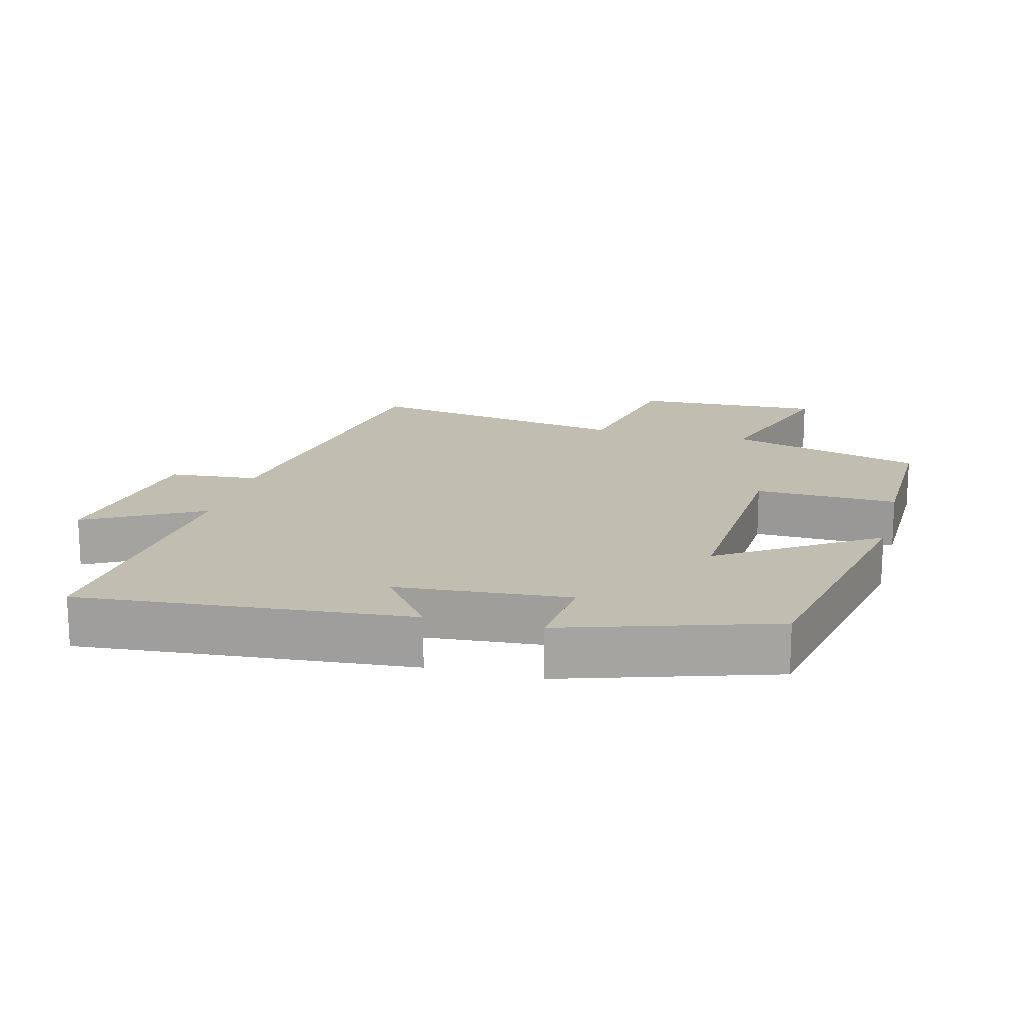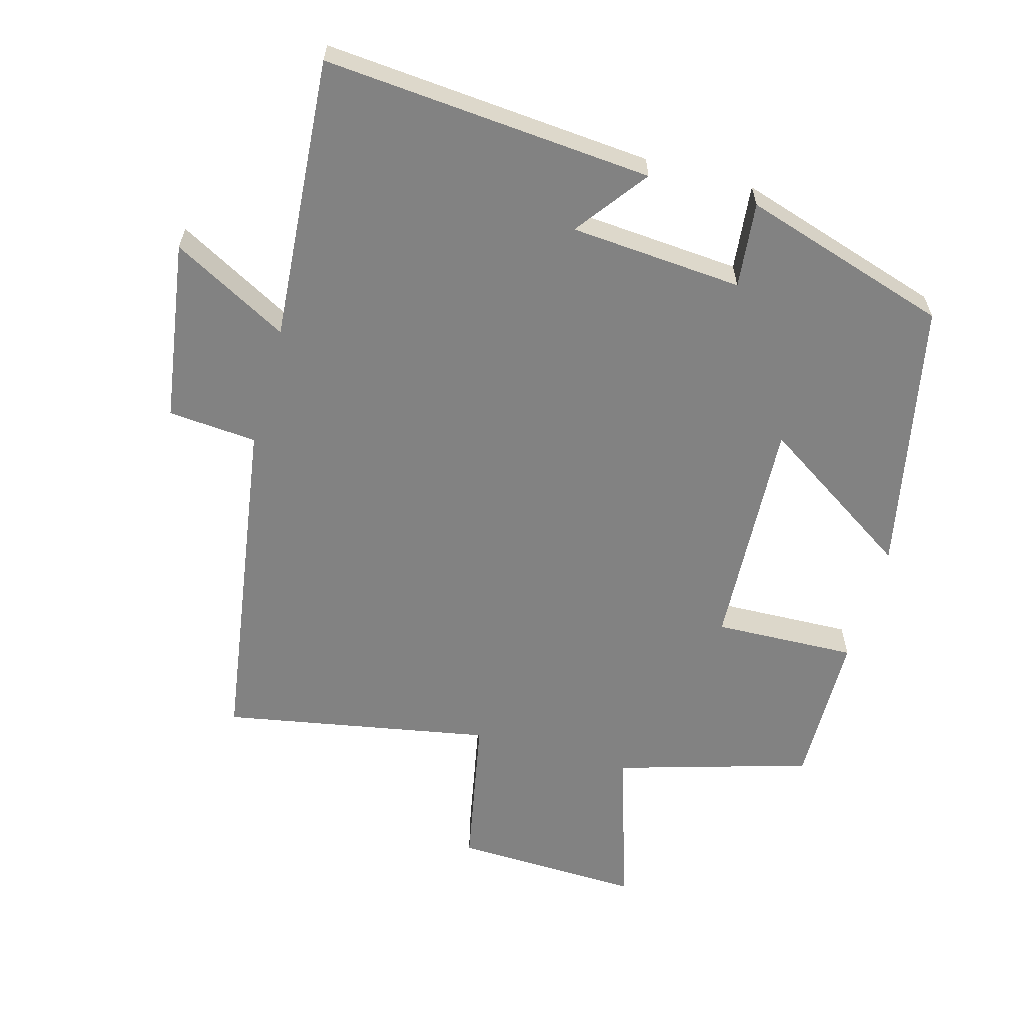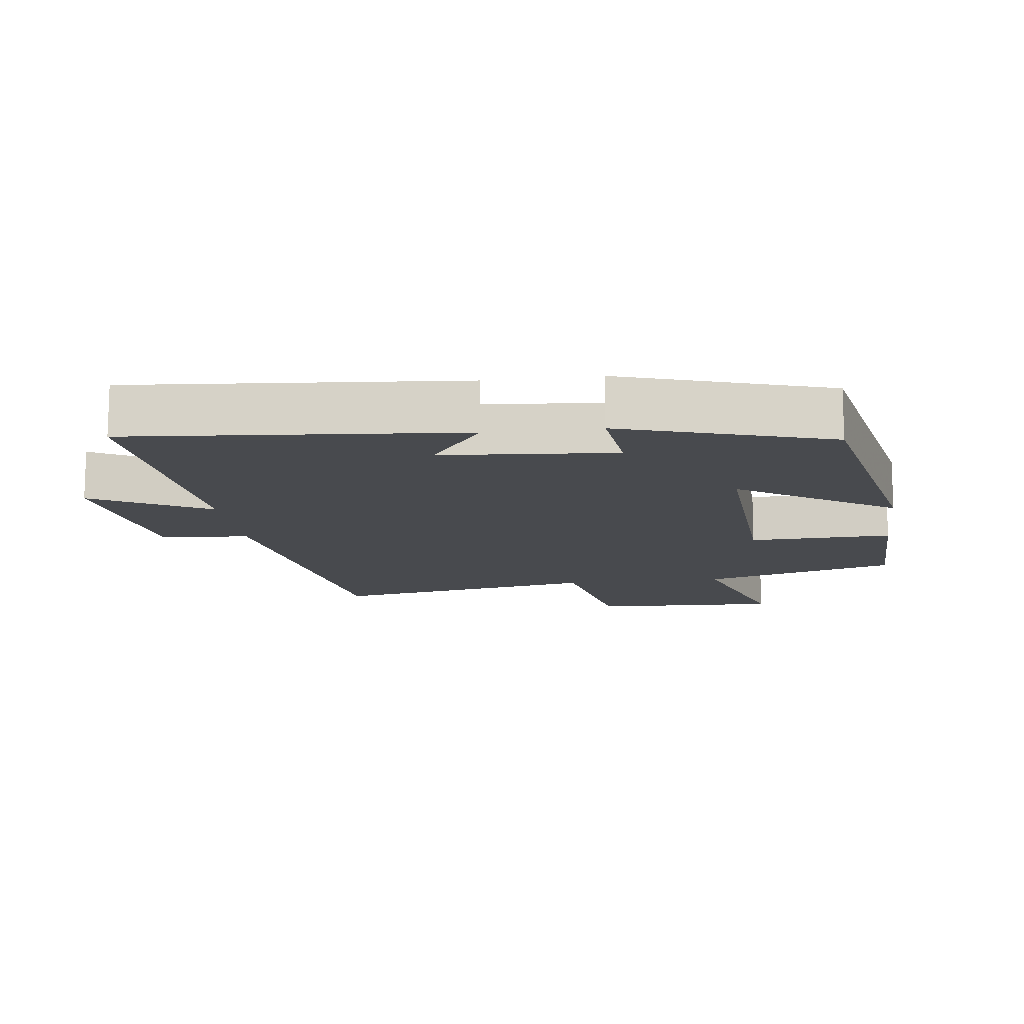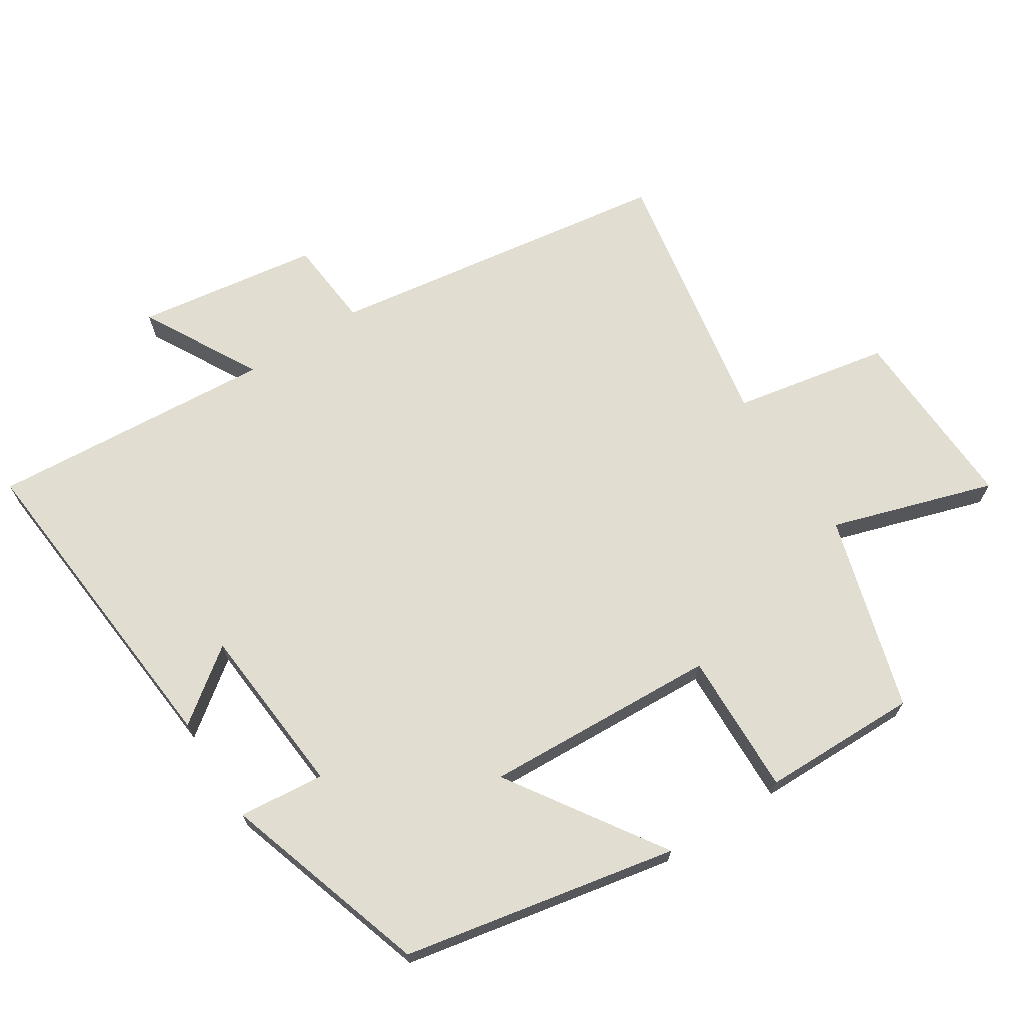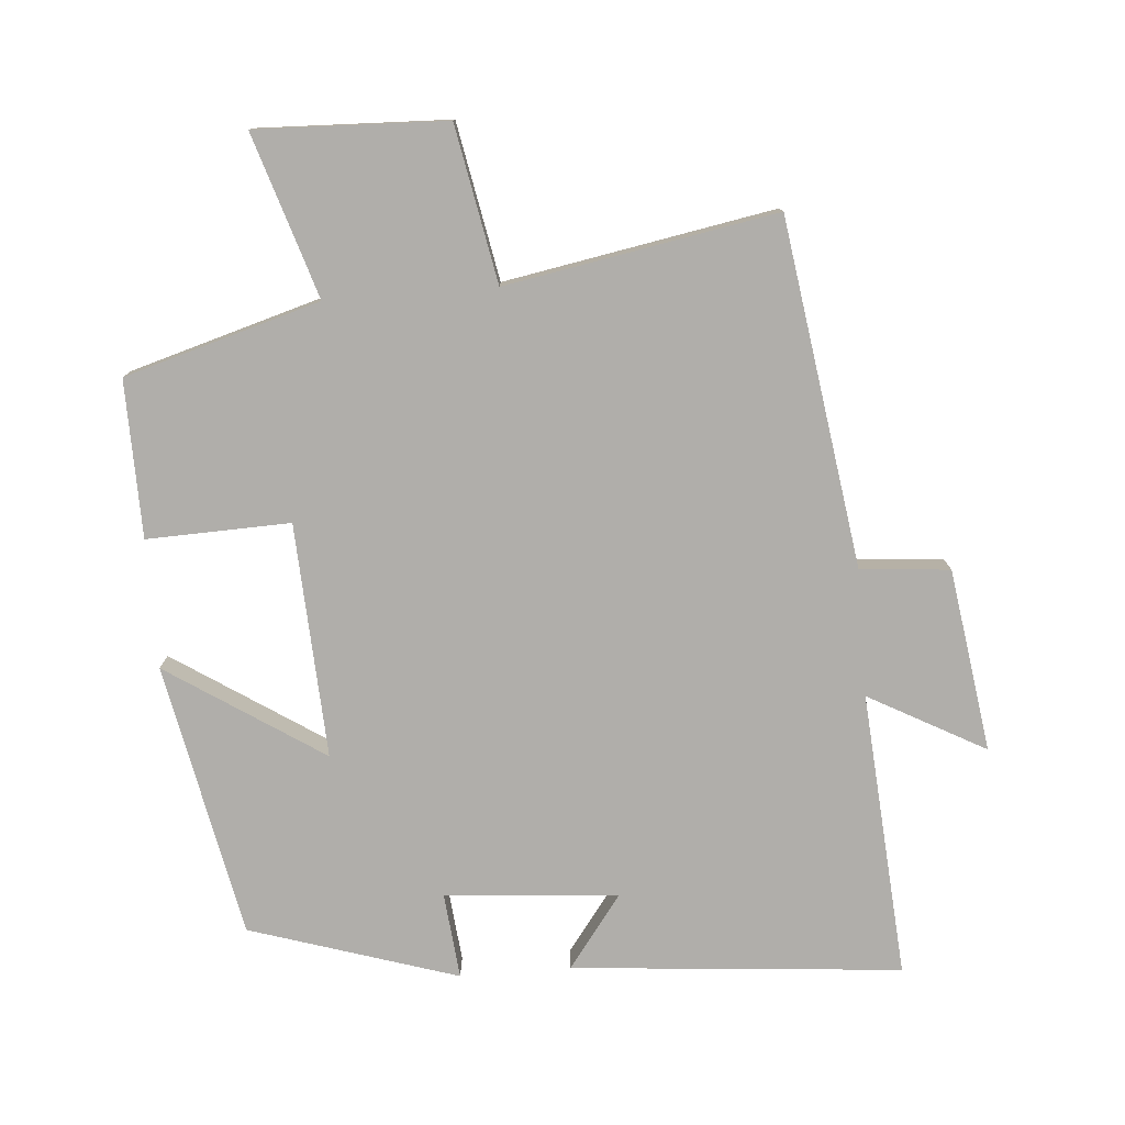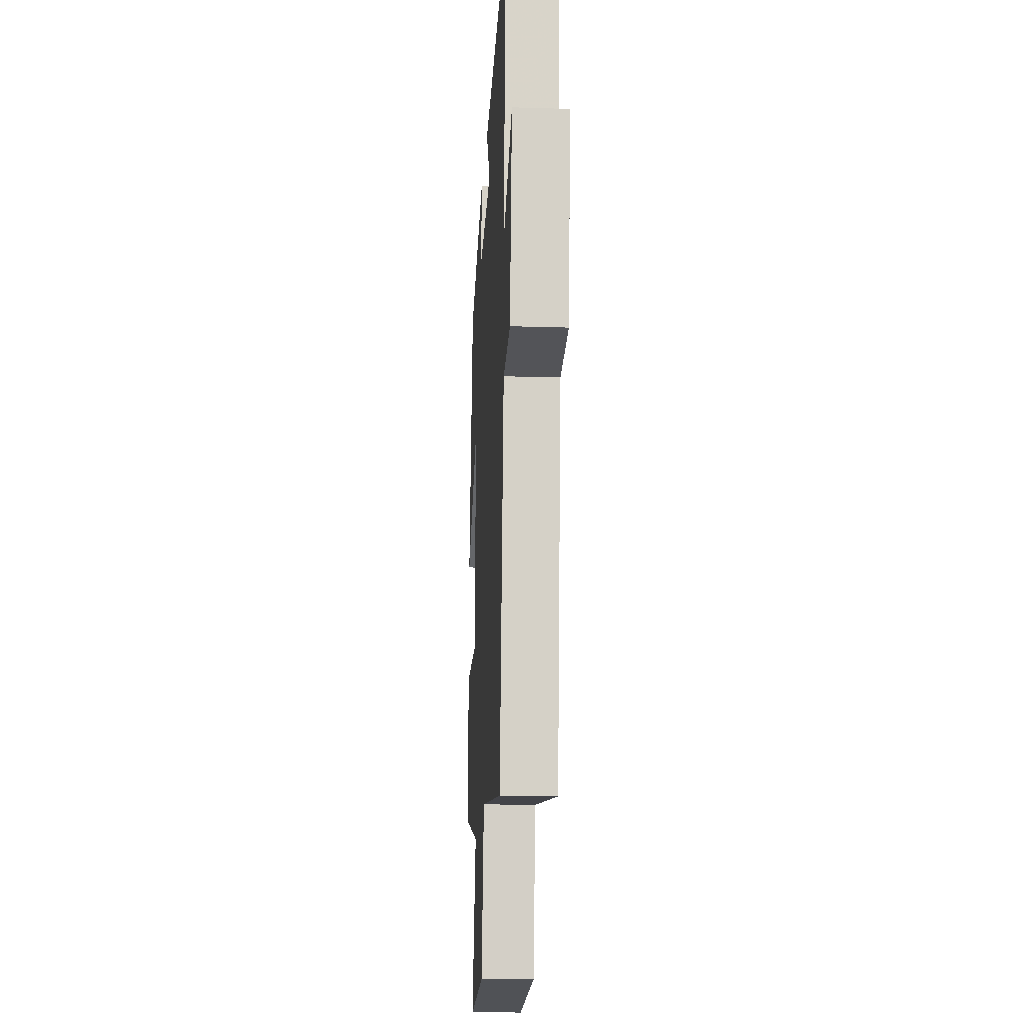
<metadata>
{"format":"obj","ext":"obj","renderer":"f3d","projection":"perspective","resolution":1024,"background":"white","views":[{"elev":16.8,"azim":14.5,"up":"+Y"},{"elev":-60.7,"azim":-15.5,"up":"+Y"},{"elev":-13.2,"azim":7.3,"up":"+Y"},{"elev":68.5,"azim":57.1,"up":"+Y"},{"elev":-77.9,"azim":-175.5,"up":"+Y"},{"elev":-18.7,"azim":-93.4,"up":"+Z"}]}
</metadata>
<code>
v 0.504 0.07 -0.416
v 0.218 0.07 -0.5
v 0.294 0.07 -0.739
v 0.016 0.07 -0.729
v -0.028 0.07 -0.5
v -0.424 0.07 -0.572
v -0.5 0.07 -0.064
v -0.631 0.07 -0.053
v -0.671 0.07 0.215
v -0.5 0.07 0.122
v -0.532 0.07 0.541
v -0.048 0.07 0.5
v -0.127 0.07 0.394
v 0.127 0.07 0.374
v 0.114 0.07 0.5
v 0.419 0.07 0.404
v 0.5 0.07 0.002
v 0.272 0.07 0.151
v 0.29 0.07 -0.193
v 0.5 0.07 -0.186
v 0.504 0 -0.416
v 0.218 0 -0.5
v 0.294 0 -0.739
v 0.016 0 -0.729
v -0.028 0 -0.5
v -0.424 0 -0.572
v -0.5 0 -0.064
v -0.631 0 -0.053
v -0.671 0 0.215
v -0.5 0 0.122
v -0.532 0 0.541
v -0.048 0 0.5
v -0.127 0 0.394
v 0.127 0 0.374
v 0.114 0 0.5
v 0.419 0 0.404
v 0.5 0 0.002
v 0.272 0 0.151
v 0.29 0 -0.193
v 0.5 0 -0.186
f 19 20 1 2
f 18 19 2
f 15 16 17 18
f 14 15 18 2
f 13 14 2
f 10 11 12 13
f 10 13 2 3
f 7 8 9 10
f 5 6 7 10
f 5 10 3
f 3 4 5
f 22 21 40 39
f 22 39 38
f 38 37 36 35
f 22 38 35 34
f 22 34 33
f 33 32 31 30
f 23 22 33 30
f 30 29 28 27
f 30 27 26 25
f 23 30 25
f 25 24 23
f 1 21 22 2
f 2 22 23 3
f 3 23 24 4
f 4 24 25 5
f 5 25 26 6
f 6 26 27 7
f 7 27 28 8
f 8 28 29 9
f 9 29 30 10
f 10 30 31 11
f 11 31 32 12
f 12 32 33 13
f 13 33 34 14
f 14 34 35 15
f 15 35 36 16
f 16 36 37 17
f 17 37 38 18
f 18 38 39 19
f 19 39 40 20
f 20 40 21 1

</code>
